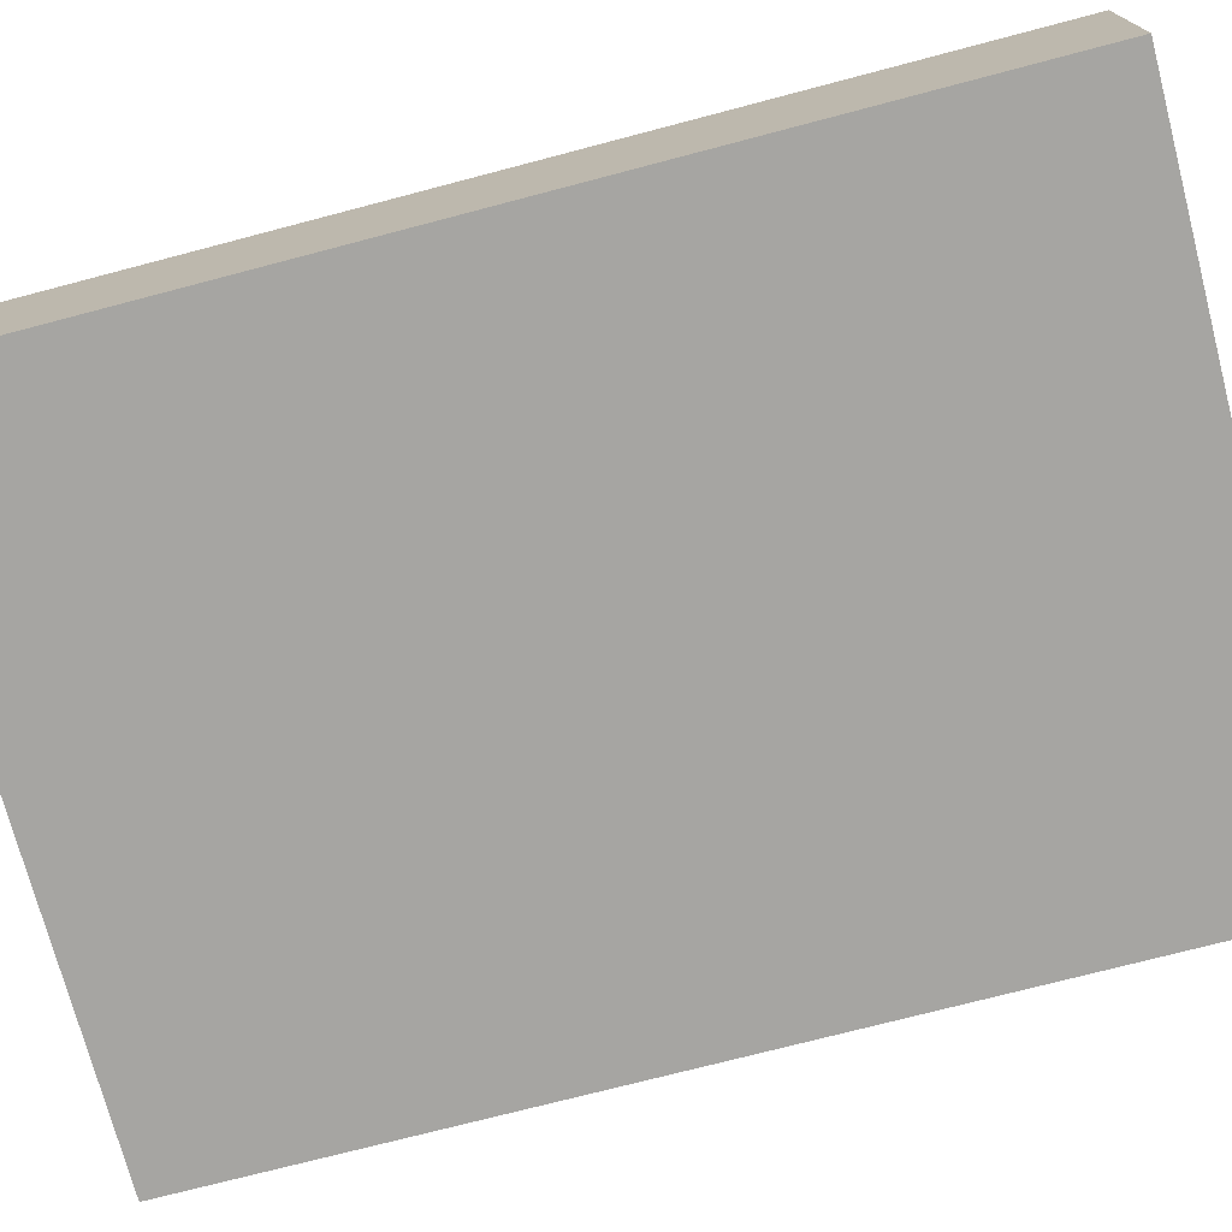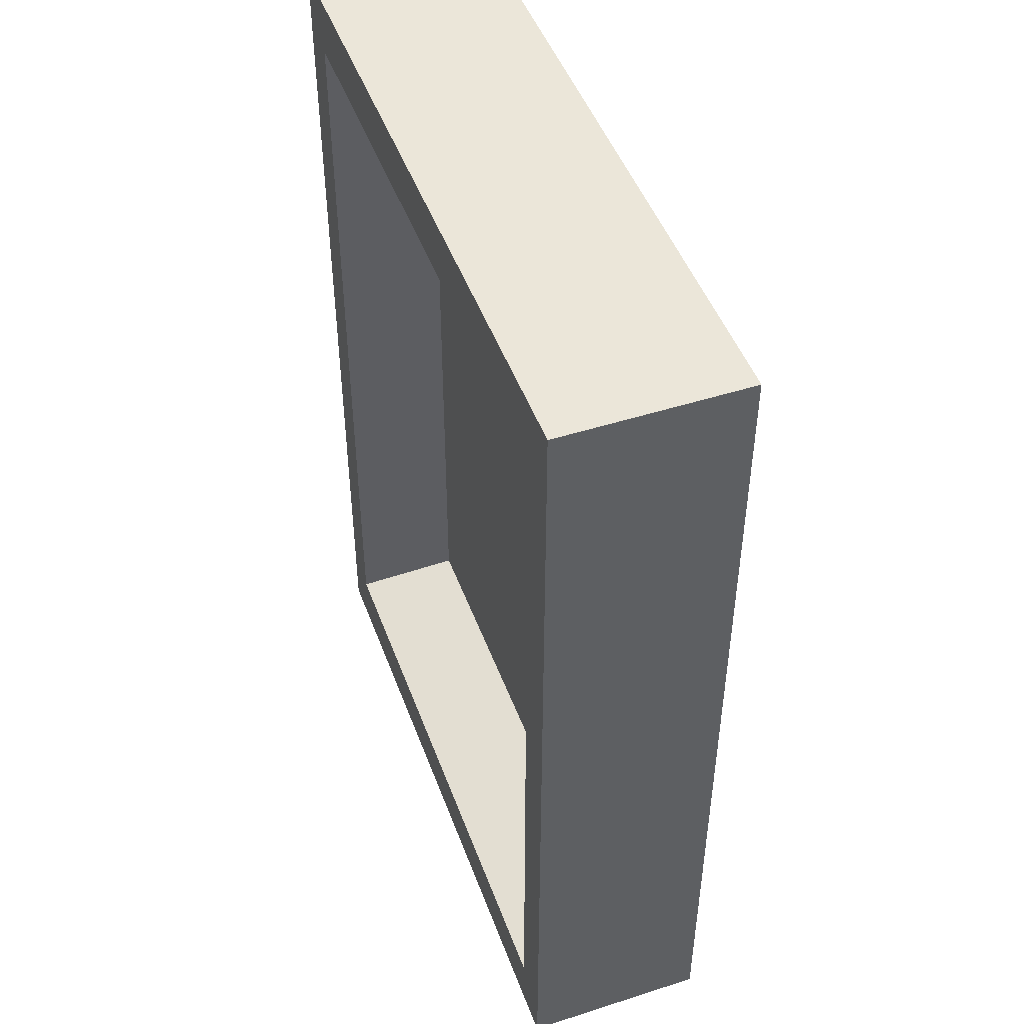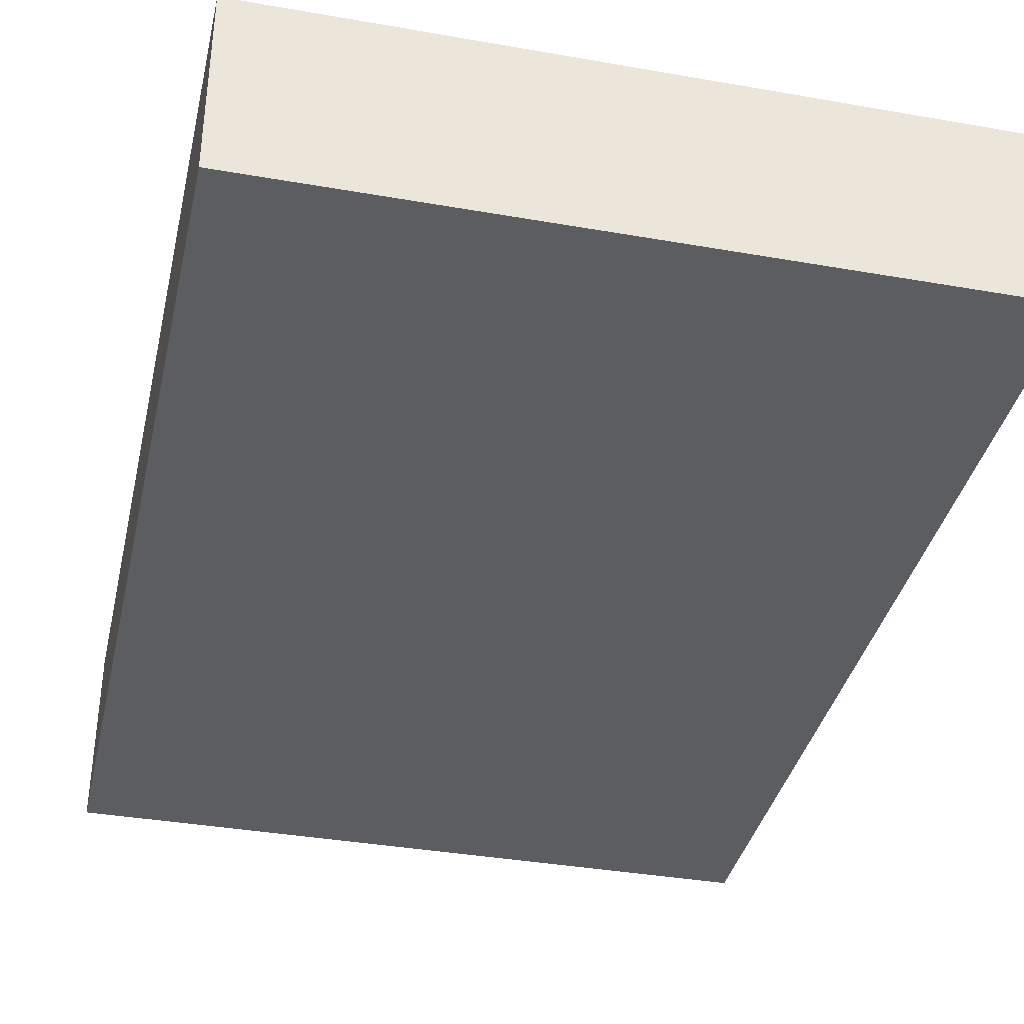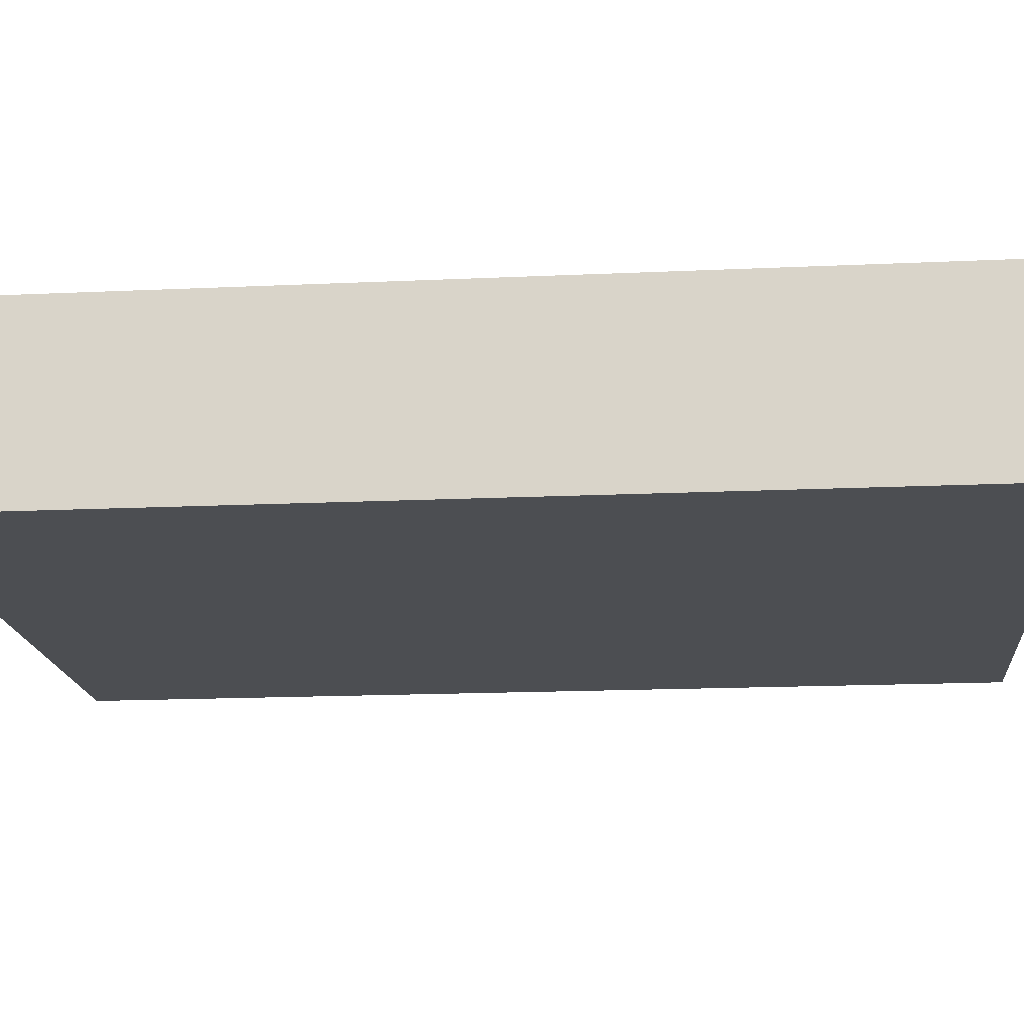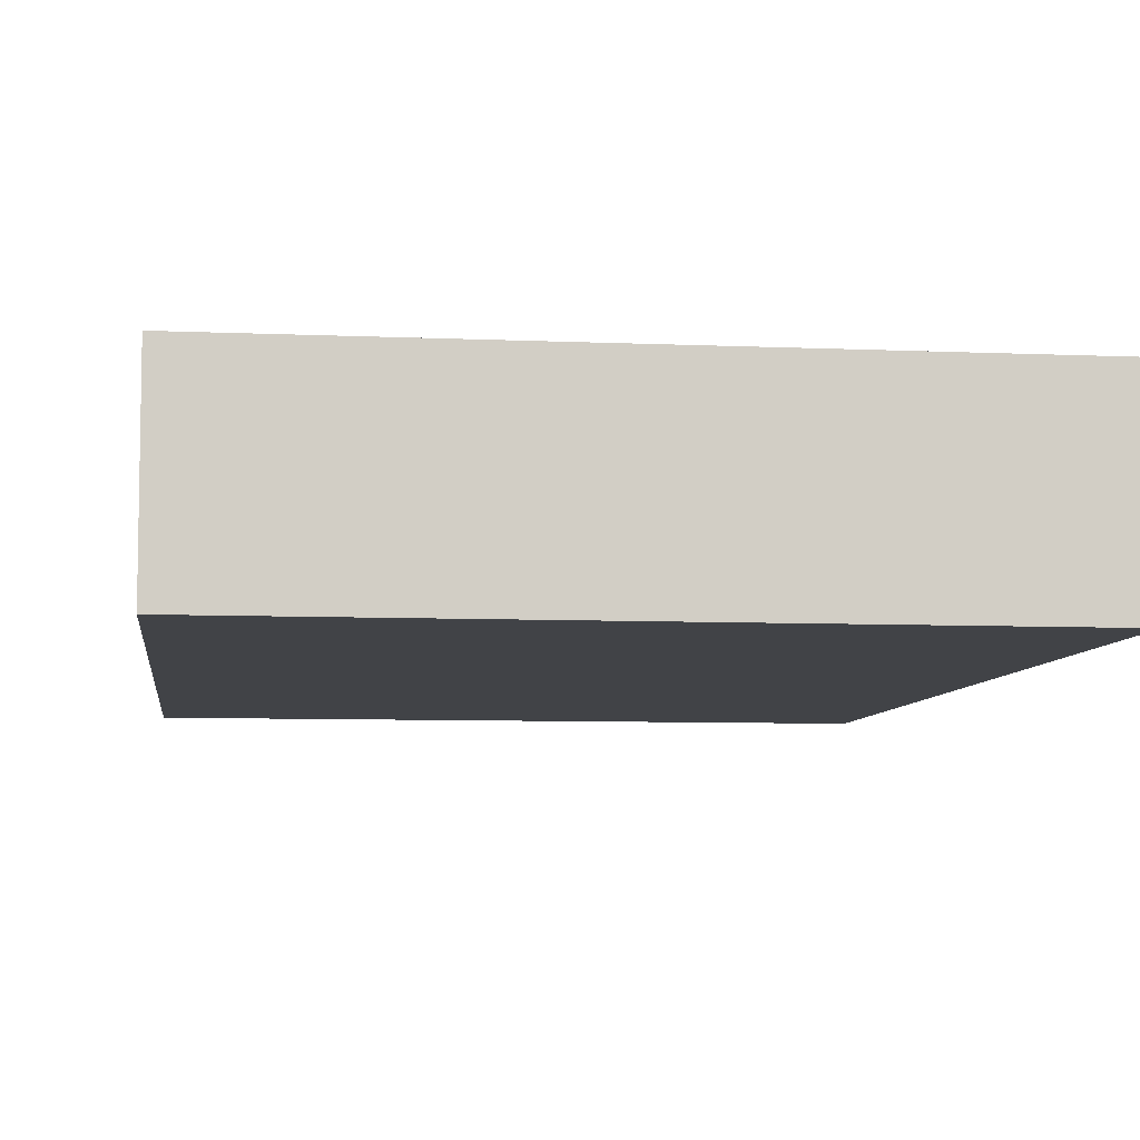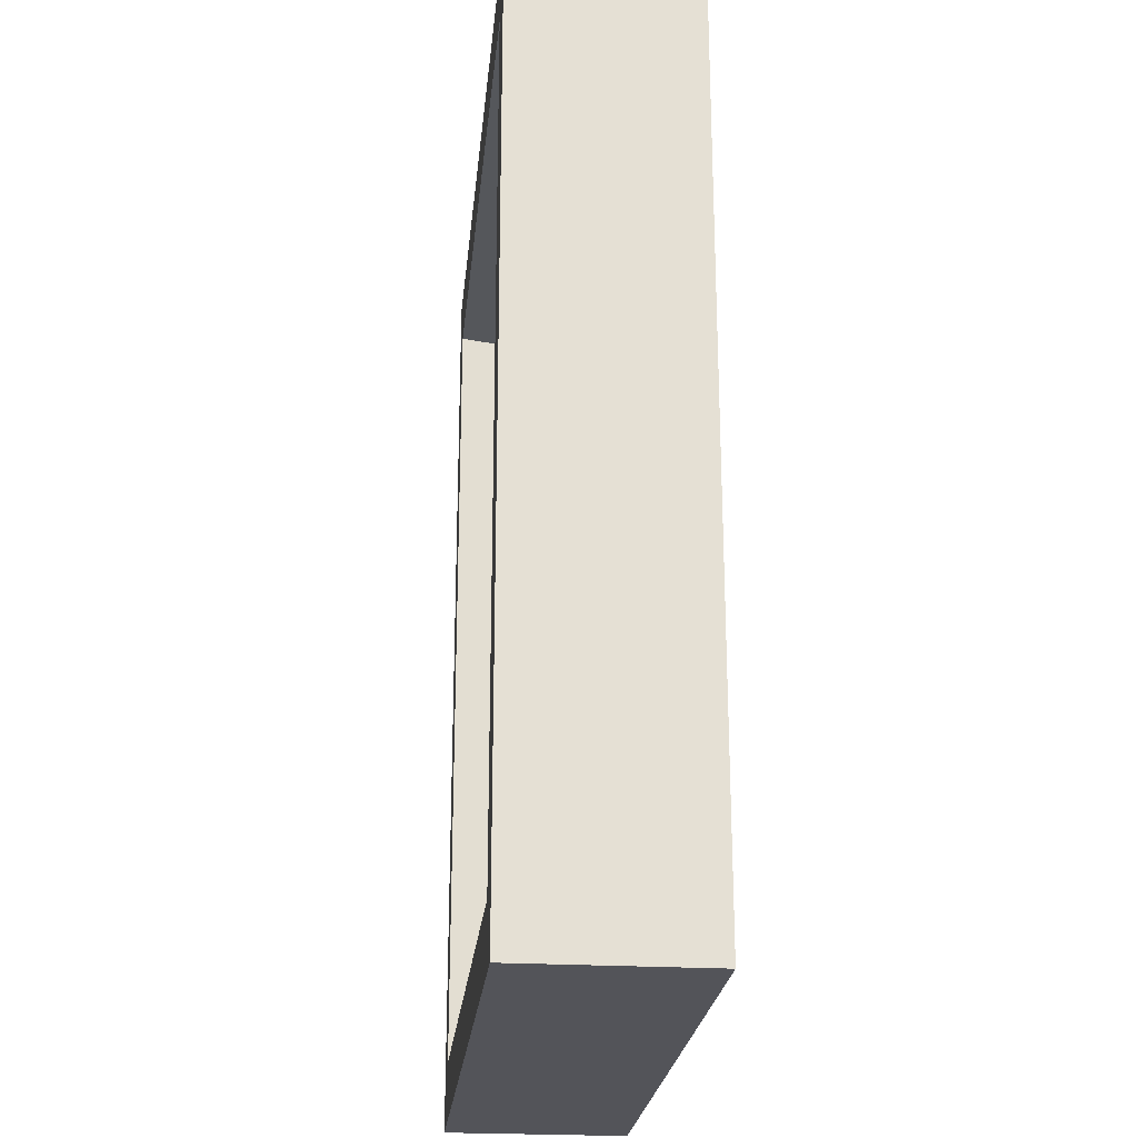
<metadata>
{"format":"obj","ext":"obj","renderer":"f3d","projection":"perspective","resolution":1024,"background":"white","views":[{"elev":-73.6,"azim":104.7,"up":"+Y"},{"elev":47.9,"azim":-109.8,"up":"+Z"},{"elev":-37.2,"azim":167.3,"up":"+Y"},{"elev":-17.0,"azim":95.3,"up":"+Y"},{"elev":-7.1,"azim":-7.3,"up":"+Y"},{"elev":-23.8,"azim":-95.6,"up":"+Z"}]}
</metadata>
<code>
o Cube_Cube.001
v -2.114 -0.1499 2.943
v -1.741 0.3338 2.424
v -2.114 -0.1499 -2.943
v -1.741 0.3338 -2.424
v 2.114 -0.1499 2.943
v 1.741 0.3338 2.424
v 2.114 -0.1499 -2.943
v 1.741 0.3338 -2.424
v -2.114 1 2.943
v -2.114 1 -2.943
v 2.114 1 -2.943
v 2.114 1 2.943
v -1.841 1 2.563
v -1.841 1 -2.563
v 1.841 1 -2.563
v 1.841 1 2.563
f 1 9 10 3
f 3 10 11 7
f 7 11 12 5
f 3 7 5 1
f 13 14 10 9
f 14 15 11 10
f 15 16 12 11
f 16 13 9 12
f 2 4 14 13
f 4 8 15 14
f 8 6 16 15
f 6 2 13 16
f 8 4 2 6
f 5 12 9 1

</code>
